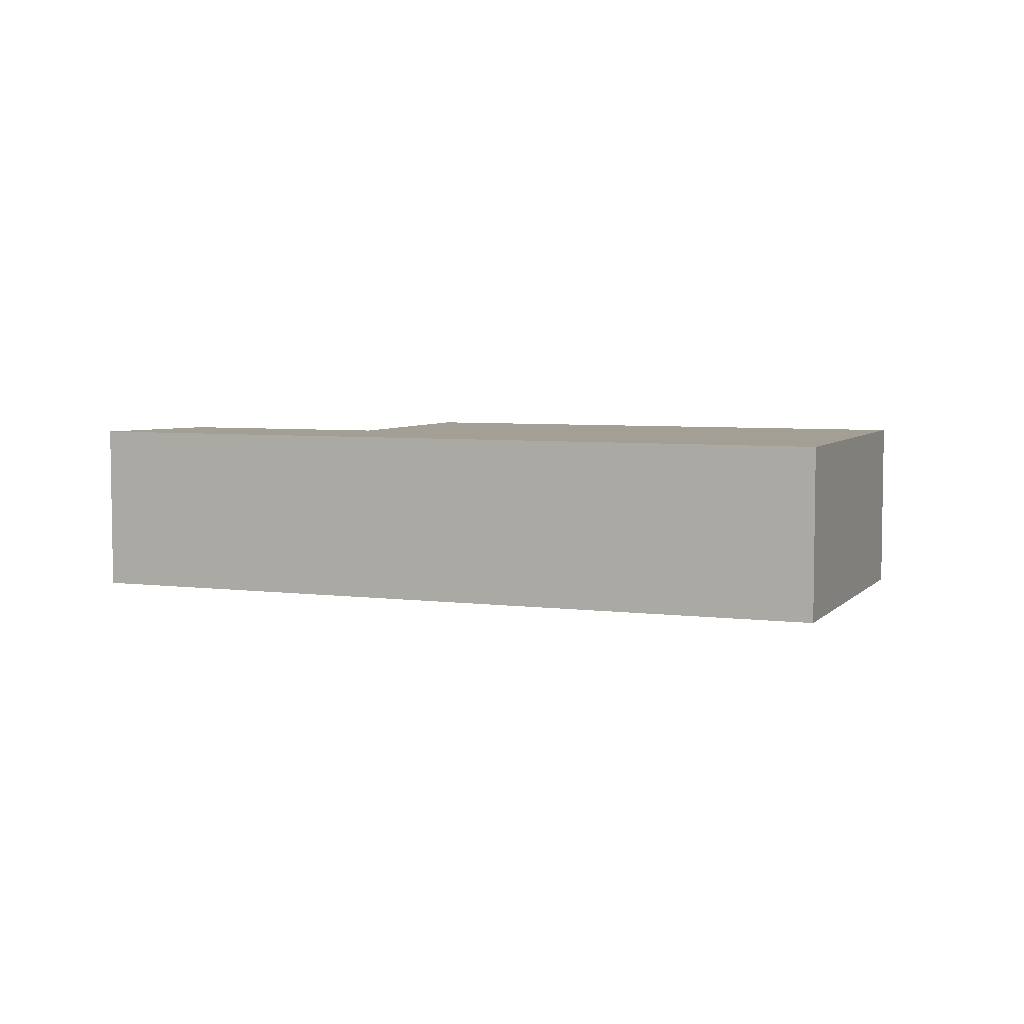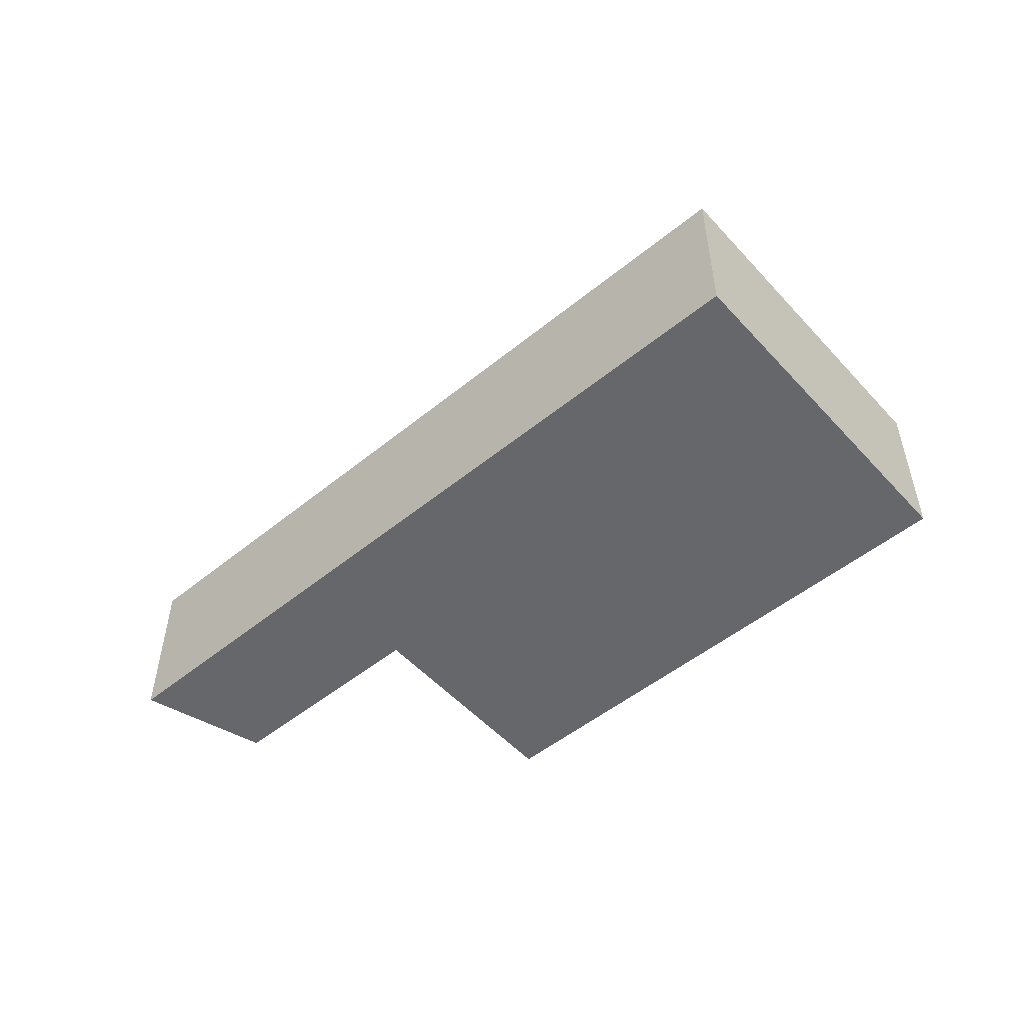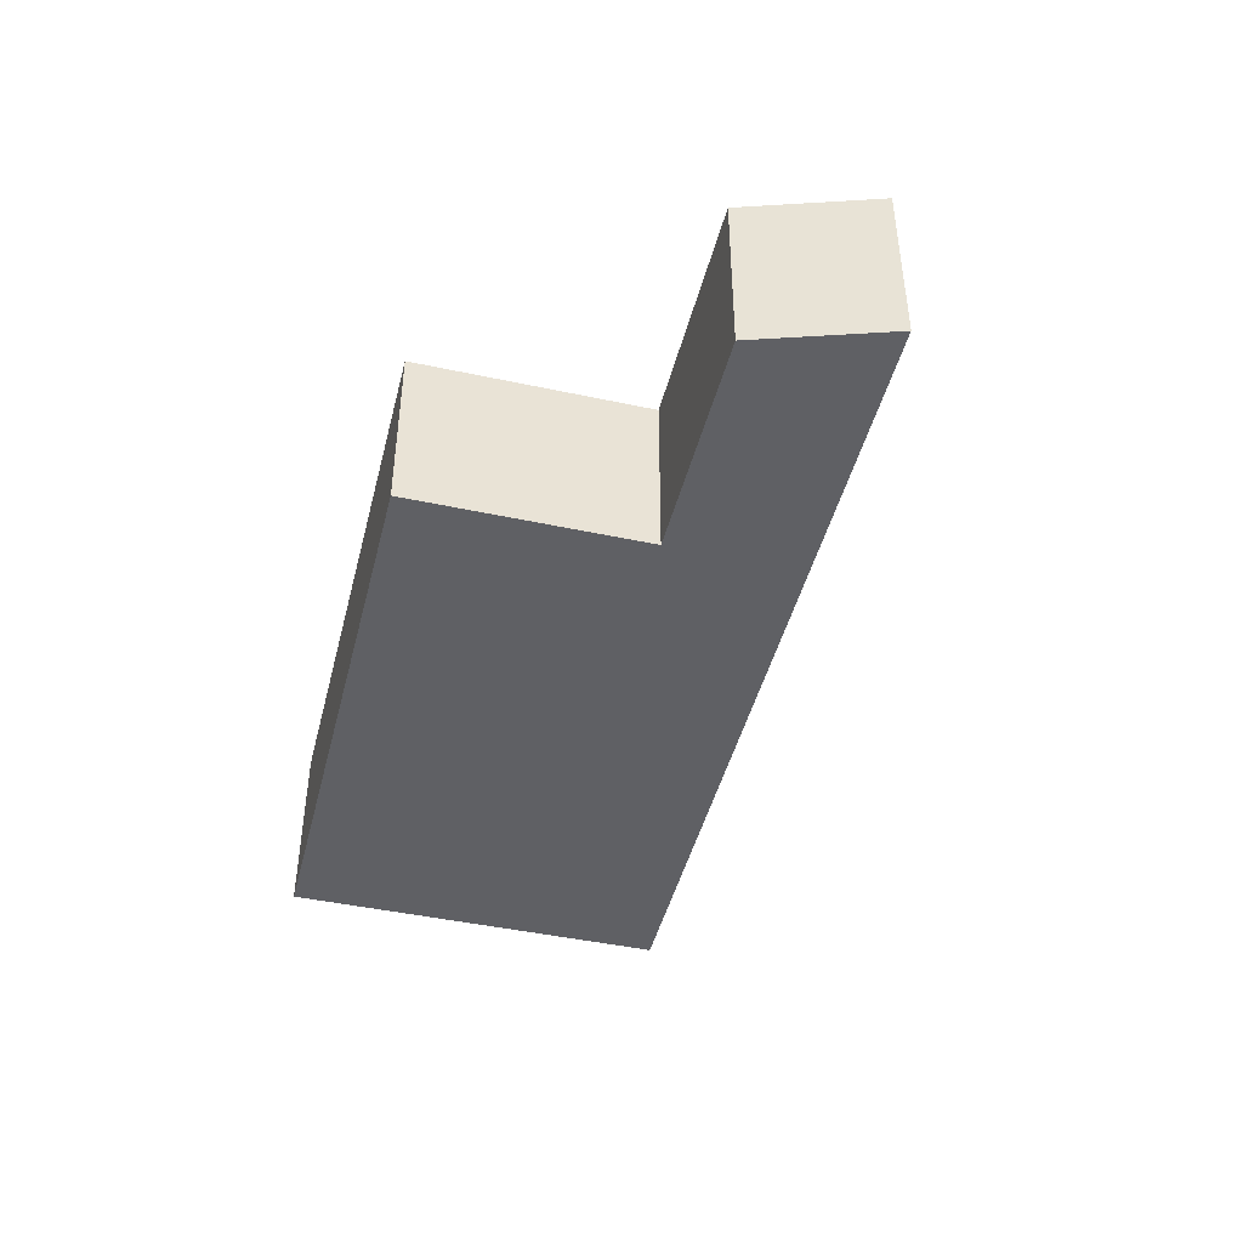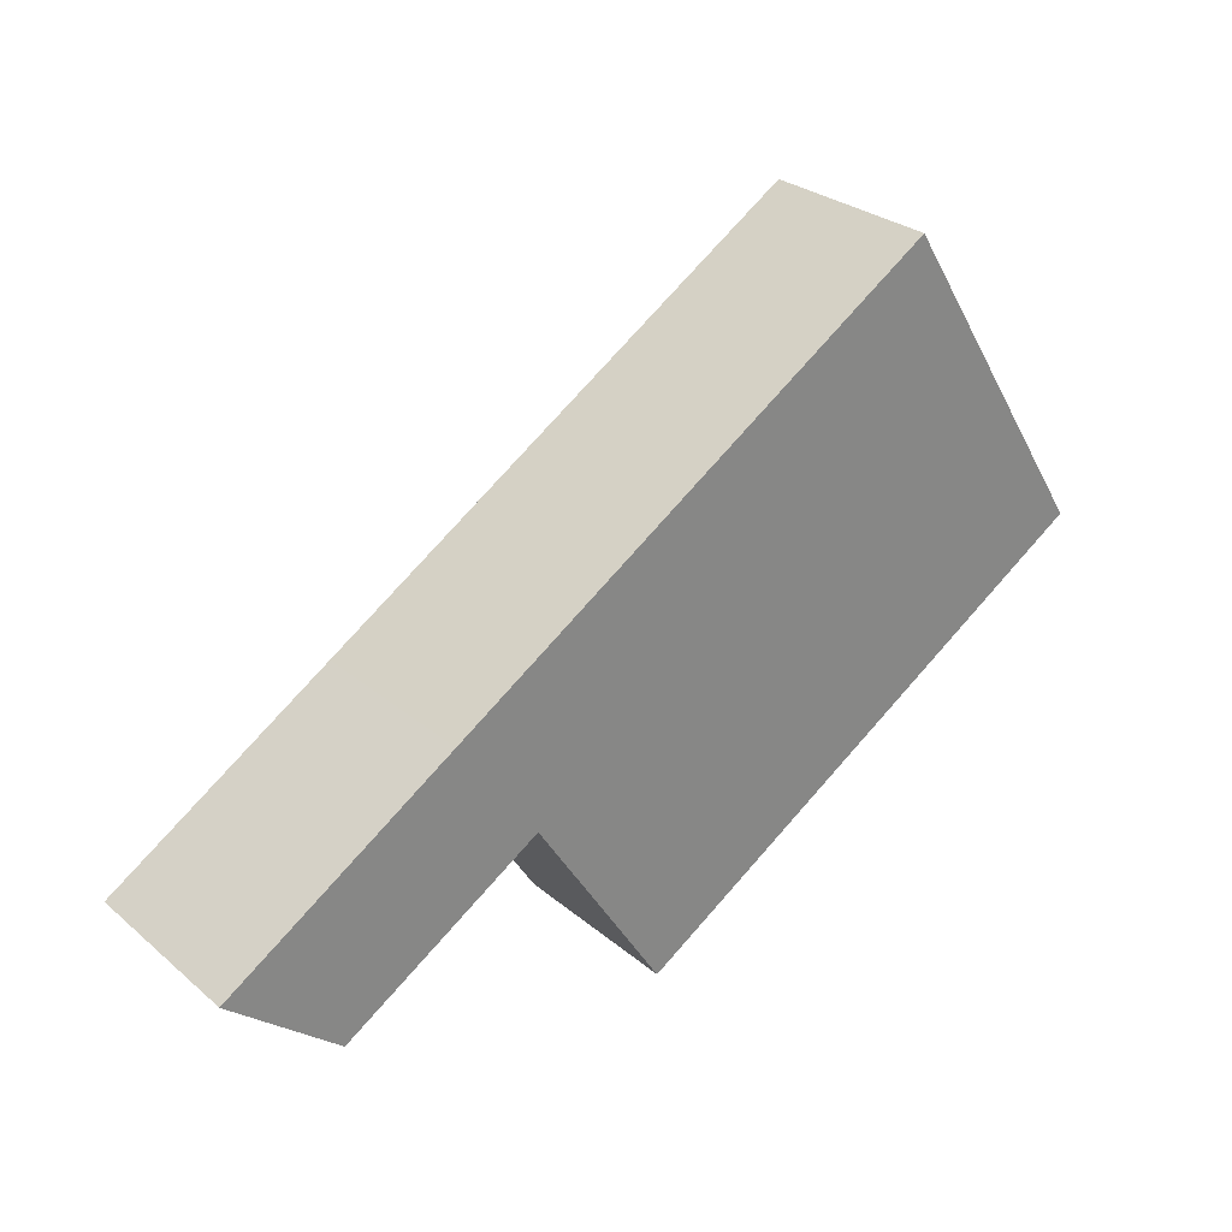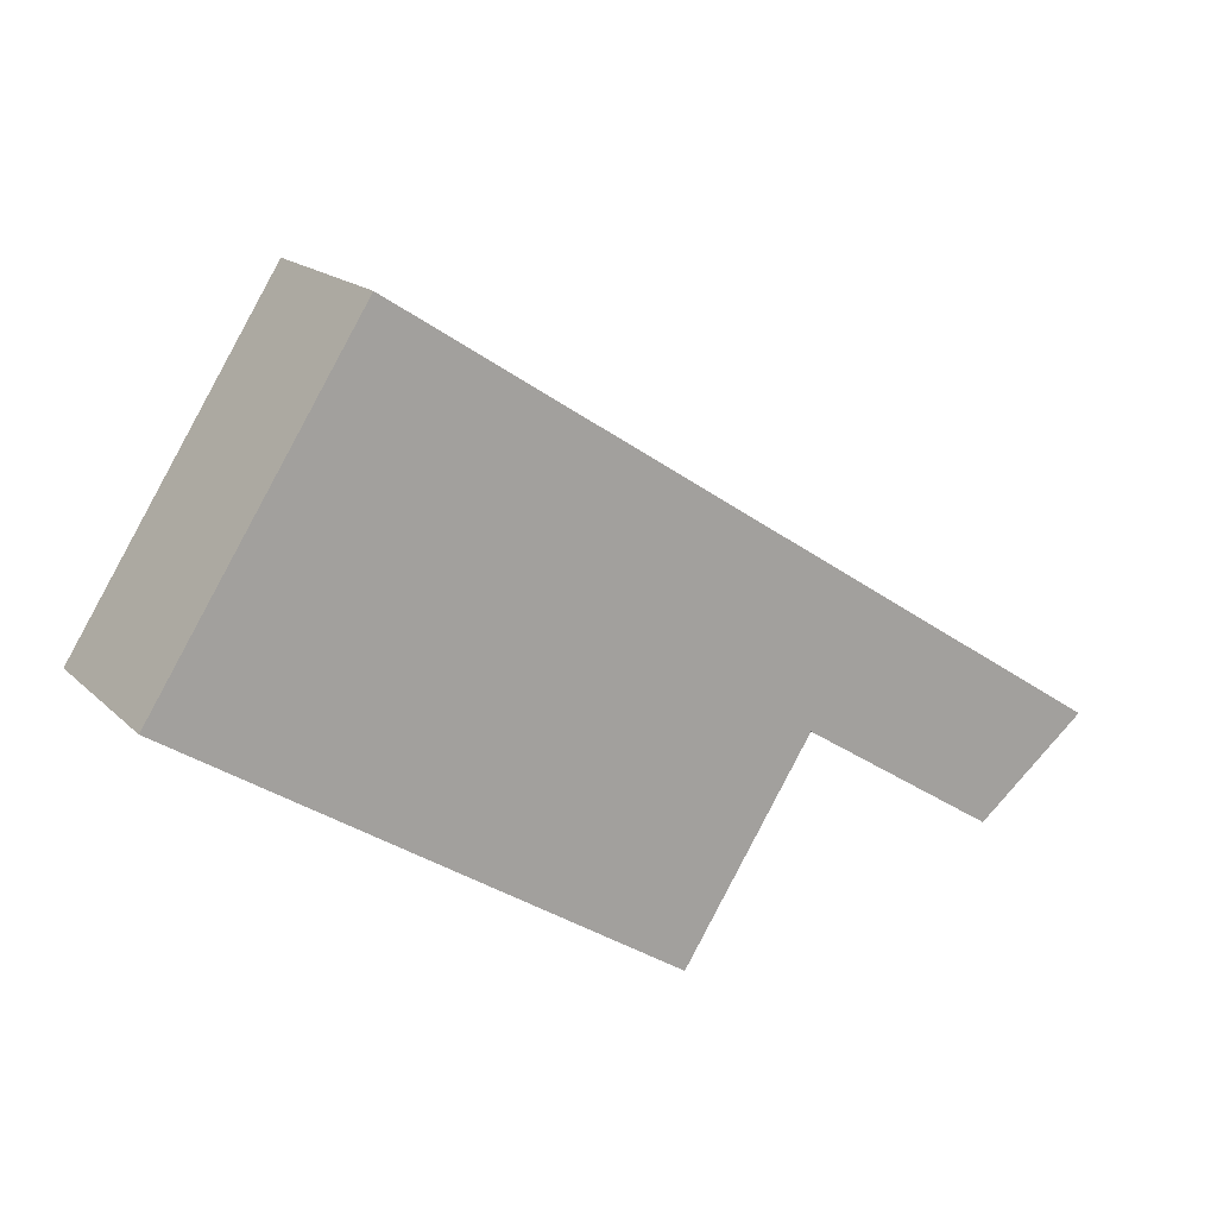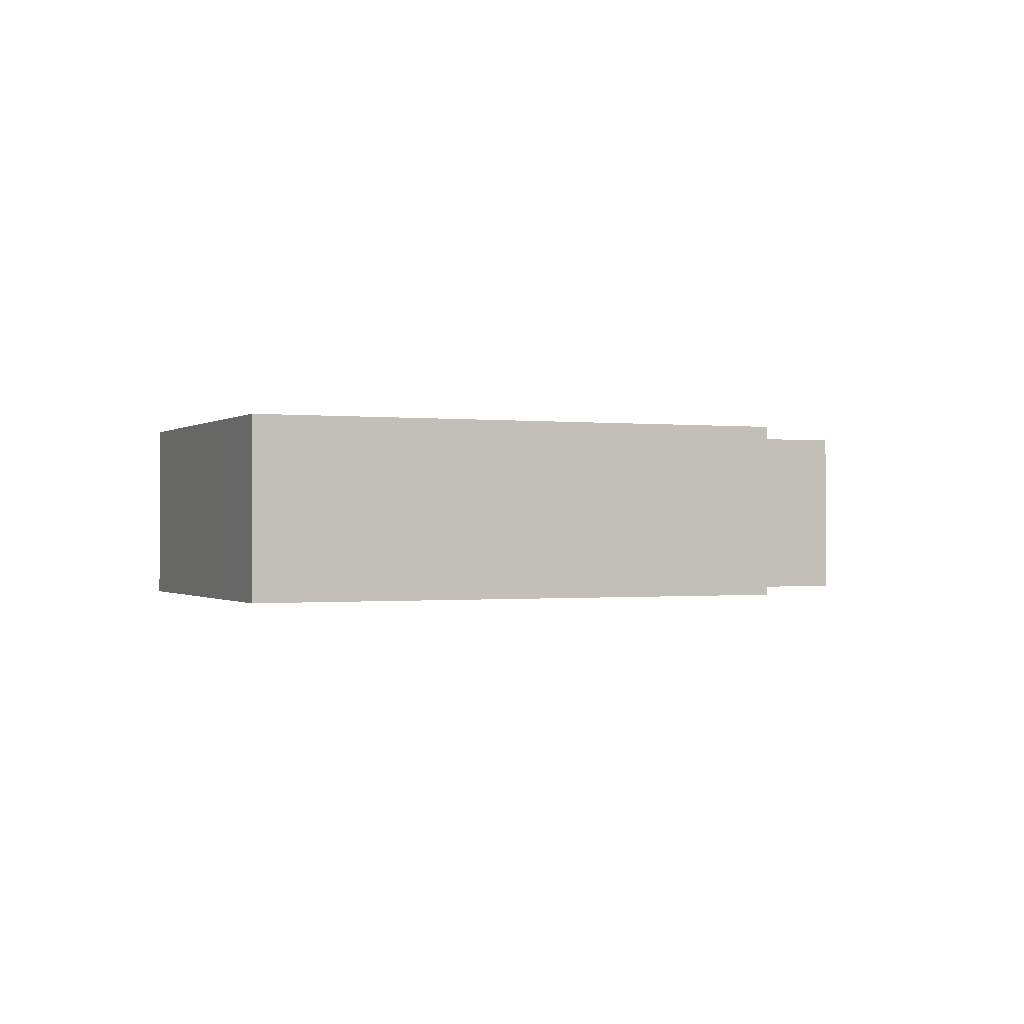
<metadata>
{"format":"obj","ext":"obj","renderer":"f3d","projection":"perspective","resolution":1024,"background":"white","views":[{"elev":5.3,"azim":-10.9,"up":"+Y"},{"elev":-52.1,"azim":8.4,"up":"+Y"},{"elev":-44.5,"azim":-136.6,"up":"+Y"},{"elev":28.0,"azim":-38.5,"up":"+Z"},{"elev":17.1,"azim":150.4,"up":"+Z"},{"elev":-0.5,"azim":123.6,"up":"+Y"}]}
</metadata>
<code>
v  1.485 2.489 -1.219
v  4.178 2.489 0.496
v  4.094 2.489 0.442
v  0 2.489 1.524e-16
v  5.934 2.489 -2.262
v  9.787 2.489 6.338
v  12.57 2.489 1.964
v  3.098 2.489 2.006
v  5.934 1.385e-16 -2.262
v  4.178 -3.037e-17 0.496
v  1.485 7.464e-17 -1.219
v  0 0 0
v  4.094 -2.706e-17 0.442
v  12.57 -1.203e-16 1.964
v  3.098 -1.228e-16 2.006
v  9.787 -3.881e-16 6.338
g defaultobject
f 1 2 3
f 2 1 4
f 5 6 7
f 6 5 2
f 6 2 8
f 8 2 4
f 9 2 5
f 2 9 10
f 11 4 1
f 4 11 12
f 10 3 2
f 3 10 1
f 1 10 11
f 11 10 13
f 14 5 7
f 5 14 9
f 12 8 4
f 8 12 15
f 8 15 6
f 6 15 16
f 16 7 6
f 7 16 14
f 14 10 9
f 10 14 15
f 15 14 16
f 11 15 12
f 15 11 13
f 15 13 10

</code>
